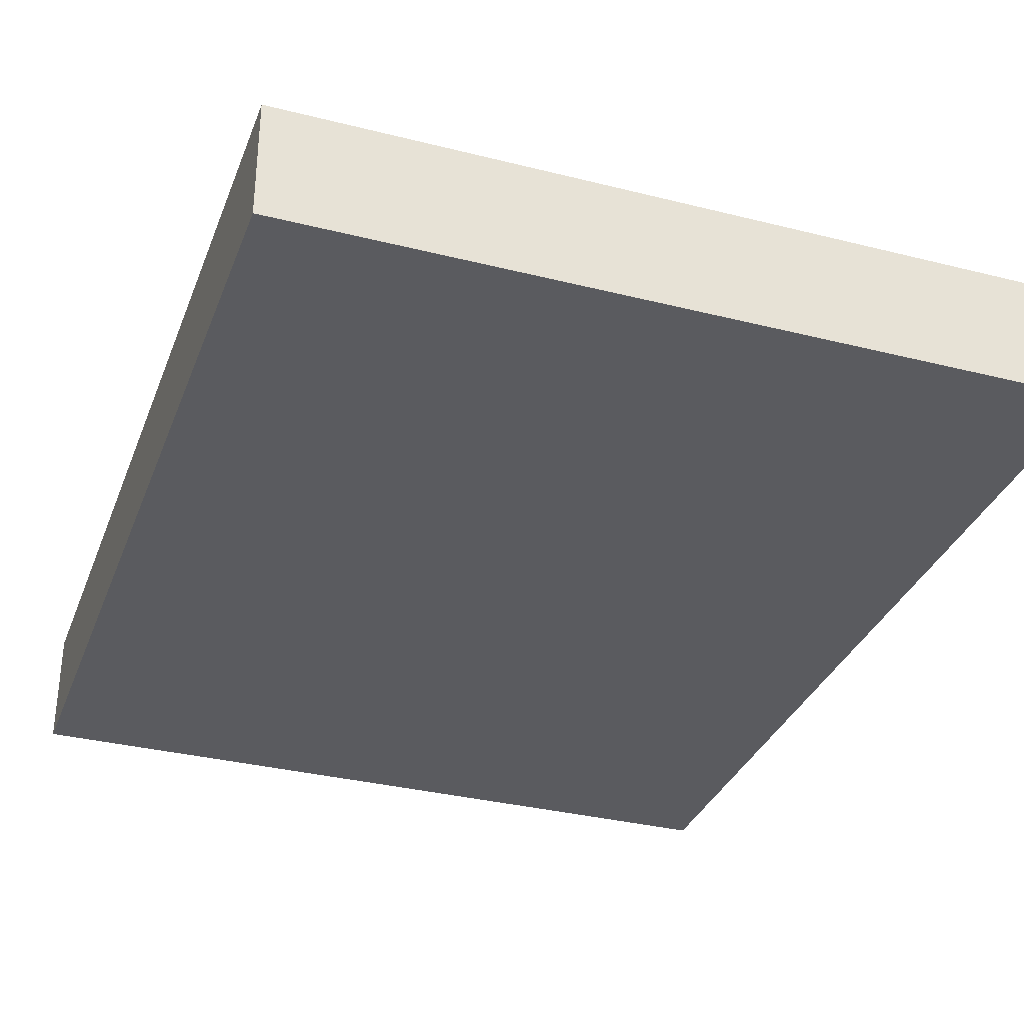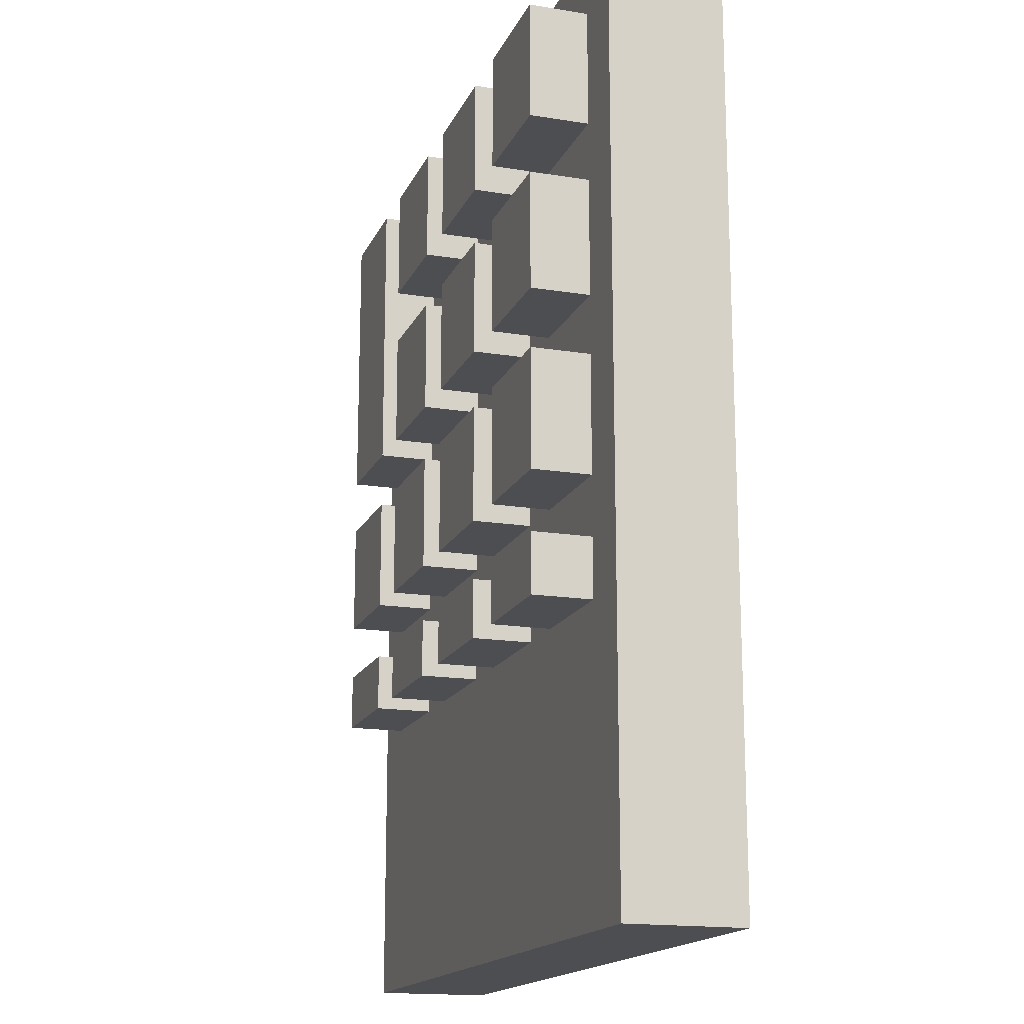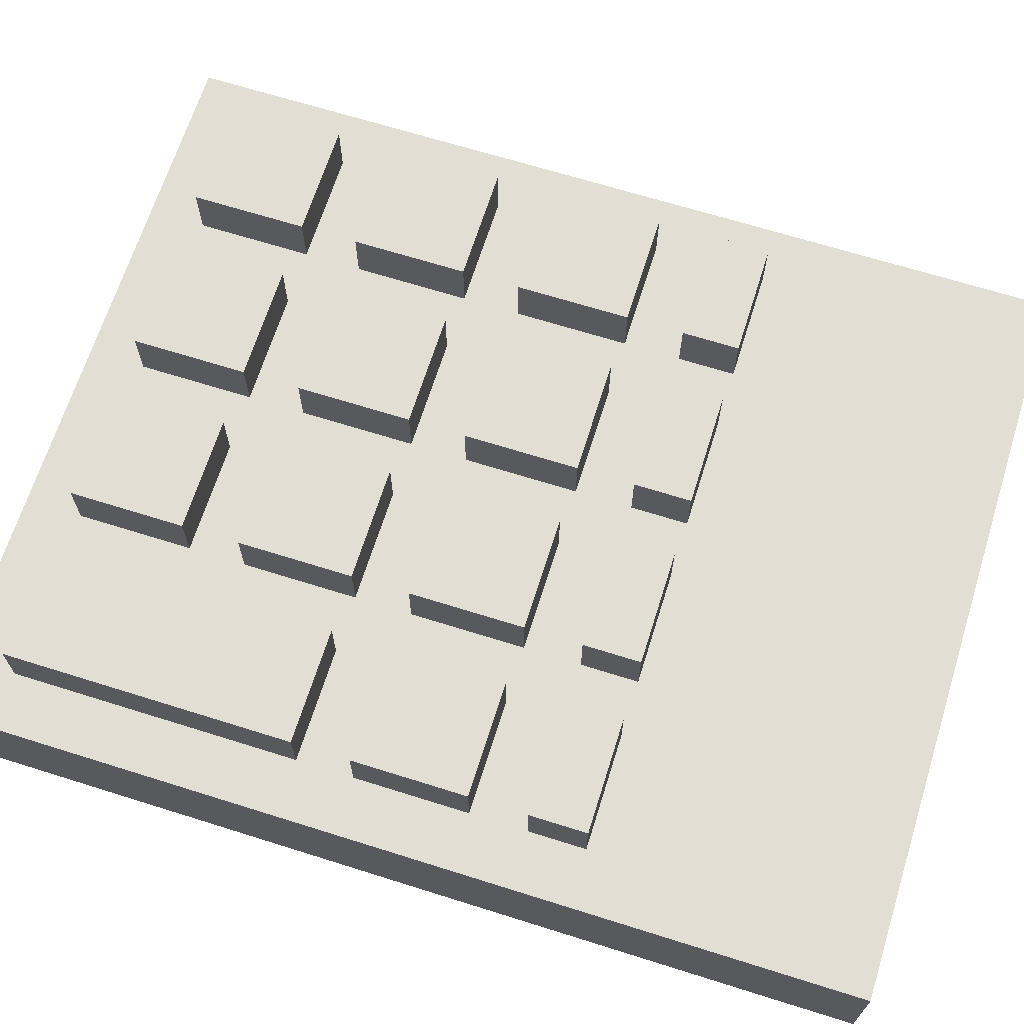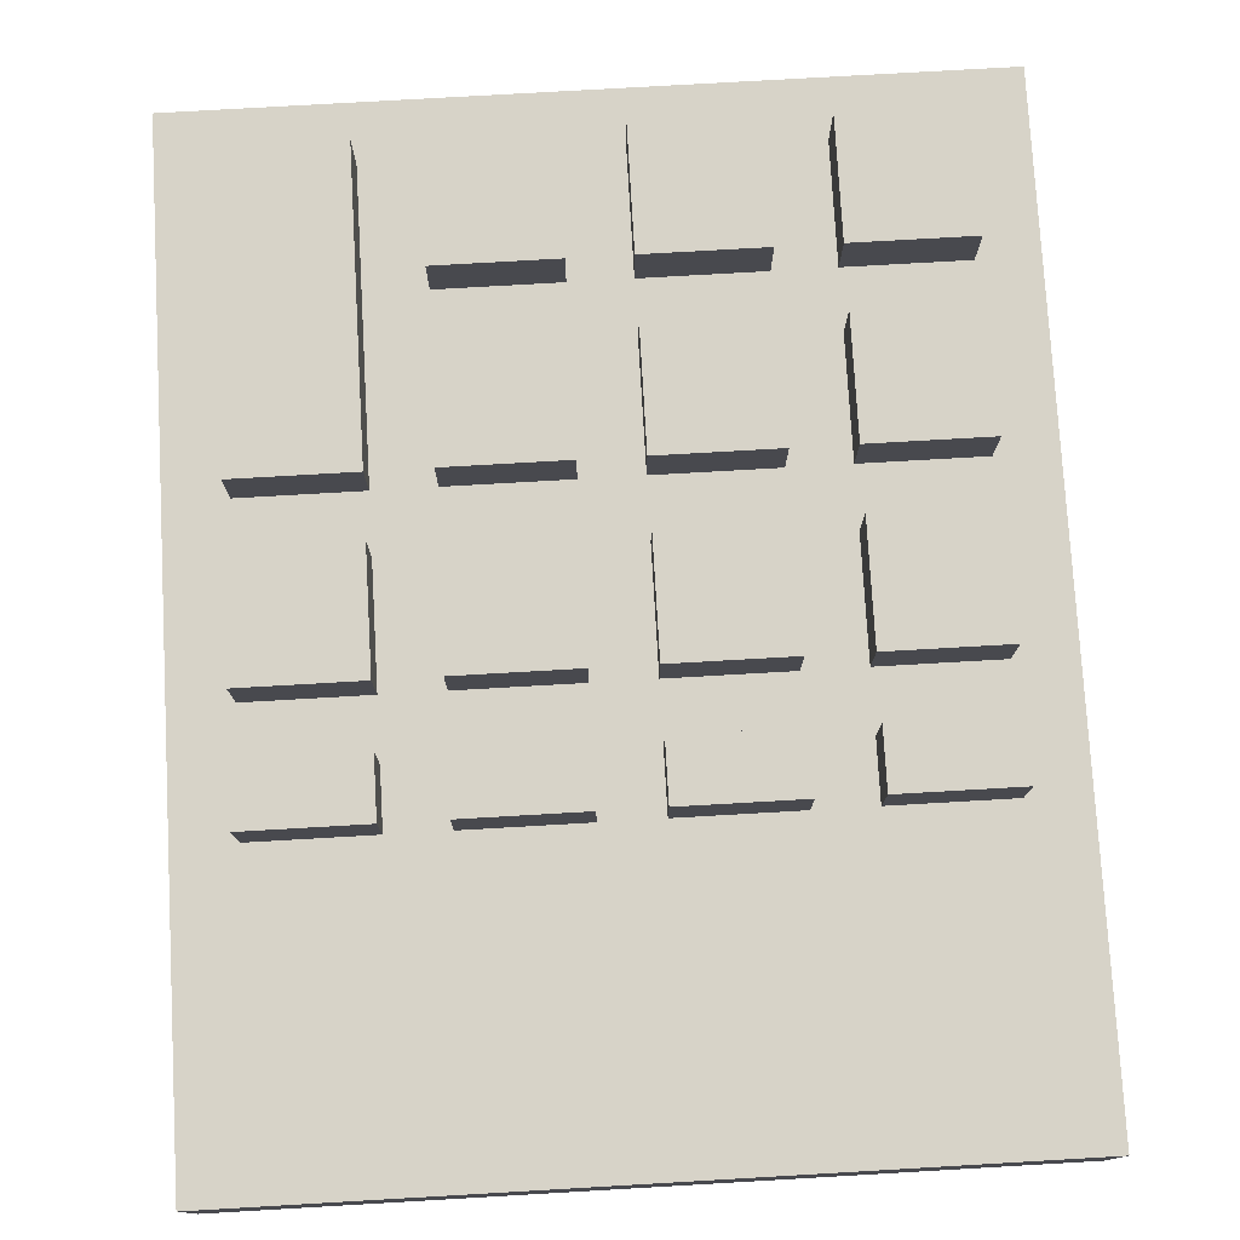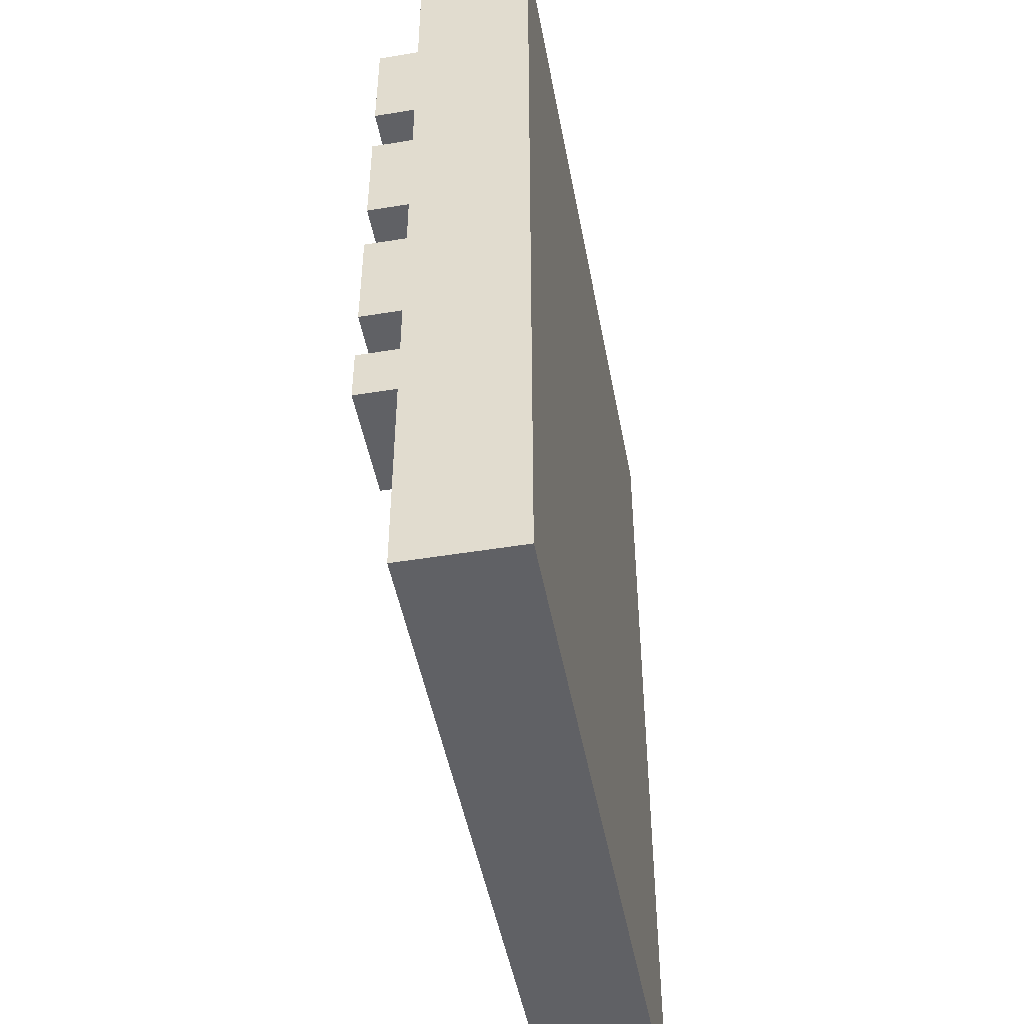
<metadata>
{"format":"obj","ext":"obj","renderer":"f3d","projection":"perspective","resolution":1024,"background":"white","views":[{"elev":-33.3,"azim":160.9,"up":"+Y"},{"elev":-16.6,"azim":-108.2,"up":"+Z"},{"elev":67.3,"azim":107.5,"up":"+Y"},{"elev":77.1,"azim":176.7,"up":"+Y"},{"elev":-47.9,"azim":-79.5,"up":"+Z"}]}
</metadata>
<code>
o
v -7.9 0 -2.3
v -7.9 0 -3.9
v -7.9 0.2 -2.3
v -7.9 0.2 -3.9
v -7.8 0.2 -2.4
v -7.8 0.2 -2.6
v -7.8 0.2 -2.7
v -7.8 0.2 -2.9
v -7.8 0.2 -3
v -7.8 0.2 -3.2
v -7.8 0.2 -3.3
v -7.8 0.2 -3.4
v -7.8 0.3 -2.4
v -7.8 0.3 -2.6
v -7.8 0.3 -2.7
v -7.8 0.3 -2.9
v -7.8 0.3 -3
v -7.8 0.3 -3.2
v -7.8 0.3 -3.3
v -7.8 0.3 -3.4
v -7.5 0.2 -2.4
v -7.5 0.2 -2.6
v -7.5 0.2 -2.7
v -7.5 0.2 -2.9
v -7.5 0.2 -3
v -7.5 0.2 -3.2
v -7.5 0.2 -3.3
v -7.5 0.2 -3.4
v -7.5 0.3 -2.4
v -7.5 0.3 -2.6
v -7.5 0.3 -2.7
v -7.5 0.3 -2.9
v -7.5 0.3 -3
v -7.5 0.3 -3.2
v -7.5 0.3 -3.3
v -7.5 0.3 -3.4
v -7.2 0.2 -2.4
v -7.2 0.2 -2.6
v -7.2 0.2 -2.7
v -7.2 0.2 -2.9
v -7.2 0.2 -3
v -7.2 0.2 -3.2
v -7.2 0.2 -3.3
v -7.2 0.2 -3.4
v -7.2 0.3 -2.4
v -7.2 0.3 -2.6
v -7.2 0.3 -2.7
v -7.2 0.3 -2.9
v -7.2 0.3 -3
v -7.2 0.3 -3.2
v -7.2 0.3 -3.3
v -7.2 0.3 -3.4
v -6.9 0.2 -2.4
v -6.9 0.2 -2.9
v -6.9 0.2 -3
v -6.9 0.2 -3.2
v -6.9 0.2 -3.3
v -6.9 0.2 -3.4
v -6.9 0.3 -2.4
v -6.9 0.3 -2.9
v -6.9 0.3 -3
v -6.9 0.3 -3.2
v -6.9 0.3 -3.3
v -6.9 0.3 -3.4
v -7.6 0.2 -2.4
v -7.6 0.2 -2.6
v -7.6 0.2 -2.7
v -7.6 0.2 -2.9
v -7.6 0.2 -3
v -7.6 0.2 -3.2
v -7.6 0.2 -3.3
v -7.6 0.2 -3.4
v -7.6 0.3 -2.4
v -7.6 0.3 -2.6
v -7.6 0.3 -2.7
v -7.6 0.3 -2.9
v -7.6 0.3 -3
v -7.6 0.3 -3.2
v -7.6 0.3 -3.3
v -7.6 0.3 -3.4
v -7.3 0.2 -2.4
v -7.3 0.2 -2.6
v -7.3 0.2 -2.7
v -7.3 0.2 -2.9
v -7.3 0.2 -3
v -7.3 0.2 -3.2
v -7.3 0.2 -3.3
v -7.3 0.2 -3.4
v -7.3 0.3 -2.4
v -7.3 0.3 -2.6
v -7.3 0.3 -2.7
v -7.3 0.3 -2.9
v -7.3 0.3 -3
v -7.3 0.3 -3.2
v -7.3 0.3 -3.3
v -7.3 0.3 -3.4
v -7 0.2 -2.4
v -7 0.2 -2.6
v -7 0.2 -2.7
v -7 0.2 -2.9
v -7 0.2 -3
v -7 0.2 -3.2
v -7 0.2 -3.3
v -7 0.2 -3.4
v -7 0.3 -2.4
v -7 0.3 -2.6
v -7 0.3 -2.7
v -7 0.3 -2.9
v -7 0.3 -3
v -7 0.3 -3.2
v -7 0.3 -3.3
v -7 0.3 -3.4
v -6.7 0.2 -2.4
v -6.7 0.2 -2.9
v -6.7 0.2 -3
v -6.7 0.2 -3.2
v -6.7 0.2 -3.3
v -6.7 0.2 -3.4
v -6.7 0.3 -2.4
v -6.7 0.3 -2.9
v -6.7 0.3 -3
v -6.7 0.3 -3.2
v -6.7 0.3 -3.3
v -6.7 0.3 -3.4
v -6.6 0 -2.3
v -6.6 0 -3.9
v -6.6 0.2 -2.3
v -6.6 0.2 -3.9
v -7.9 0 -2.3
v -7.9 0.2 -2.3
v -6.6 0 -2.3
v -6.6 0.2 -2.3
v -7.8 0.2 -2.4
v -7.8 0.3 -2.4
v -7.6 0.2 -2.4
v -7.6 0.3 -2.4
v -7.5 0.2 -2.4
v -7.5 0.3 -2.4
v -7.3 0.2 -2.4
v -7.3 0.3 -2.4
v -7.2 0.2 -2.4
v -7.2 0.3 -2.4
v -7 0.2 -2.4
v -7 0.3 -2.4
v -6.9 0.2 -2.4
v -6.9 0.3 -2.4
v -6.7 0.2 -2.4
v -6.7 0.3 -2.4
v -7.8 0.2 -2.7
v -7.8 0.3 -2.7
v -7.6 0.2 -2.7
v -7.6 0.3 -2.7
v -7.5 0.2 -2.7
v -7.5 0.3 -2.7
v -7.3 0.2 -2.7
v -7.3 0.3 -2.7
v -7.2 0.2 -2.7
v -7.2 0.3 -2.7
v -7 0.2 -2.7
v -7 0.3 -2.7
v -7.8 0.2 -3
v -7.8 0.3 -3
v -7.6 0.2 -3
v -7.6 0.3 -3
v -7.5 0.2 -3
v -7.5 0.3 -3
v -7.3 0.2 -3
v -7.3 0.3 -3
v -7.2 0.2 -3
v -7.2 0.3 -3
v -7 0.2 -3
v -7 0.3 -3
v -6.9 0.2 -3
v -6.9 0.3 -3
v -6.7 0.2 -3
v -6.7 0.3 -3
v -7.8 0.2 -3.3
v -7.8 0.3 -3.3
v -7.6 0.2 -3.3
v -7.6 0.3 -3.3
v -7.5 0.2 -3.3
v -7.5 0.3 -3.3
v -7.3 0.2 -3.3
v -7.3 0.3 -3.3
v -7.2 0.2 -3.3
v -7.2 0.3 -3.3
v -7 0.2 -3.3
v -7 0.3 -3.3
v -6.9 0.2 -3.3
v -6.9 0.3 -3.3
v -6.7 0.2 -3.3
v -6.7 0.3 -3.3
v -7.8 0.2 -2.6
v -7.8 0.3 -2.6
v -7.6 0.2 -2.6
v -7.6 0.3 -2.6
v -7.5 0.2 -2.6
v -7.5 0.3 -2.6
v -7.3 0.2 -2.6
v -7.3 0.3 -2.6
v -7.2 0.2 -2.6
v -7.2 0.3 -2.6
v -7 0.2 -2.6
v -7 0.3 -2.6
v -7.8 0.2 -2.9
v -7.8 0.3 -2.9
v -7.6 0.2 -2.9
v -7.6 0.3 -2.9
v -7.5 0.2 -2.9
v -7.5 0.3 -2.9
v -7.3 0.2 -2.9
v -7.3 0.3 -2.9
v -7.2 0.2 -2.9
v -7.2 0.3 -2.9
v -7 0.2 -2.9
v -7 0.3 -2.9
v -6.9 0.2 -2.9
v -6.9 0.3 -2.9
v -6.7 0.2 -2.9
v -6.7 0.3 -2.9
v -7.8 0.2 -3.2
v -7.8 0.3 -3.2
v -7.6 0.2 -3.2
v -7.6 0.3 -3.2
v -7.5 0.2 -3.2
v -7.5 0.3 -3.2
v -7.3 0.2 -3.2
v -7.3 0.3 -3.2
v -7.2 0.2 -3.2
v -7.2 0.3 -3.2
v -7 0.2 -3.2
v -7 0.3 -3.2
v -6.9 0.2 -3.2
v -6.9 0.3 -3.2
v -6.7 0.2 -3.2
v -6.7 0.3 -3.2
v -7.8 0.2 -3.4
v -7.8 0.3 -3.4
v -7.6 0.2 -3.4
v -7.6 0.3 -3.4
v -7.5 0.2 -3.4
v -7.5 0.3 -3.4
v -7.3 0.2 -3.4
v -7.3 0.3 -3.4
v -7.2 0.2 -3.4
v -7.2 0.3 -3.4
v -7 0.2 -3.4
v -7 0.3 -3.4
v -6.9 0.2 -3.4
v -6.9 0.3 -3.4
v -6.7 0.2 -3.4
v -6.7 0.3 -3.4
v -7.9 0 -3.9
v -7.9 0.2 -3.9
v -6.6 0 -3.9
v -6.6 0.2 -3.9
v -7.9 0 -2.3
v -6.6 0 -2.3
v -7.9 0 -3.9
v -6.6 0 -3.9
v -7.9 0.2 -2.3
v -6.6 0.2 -2.3
v -7.8 0.2 -2.4
v -7.6 0.2 -2.4
v -7.5 0.2 -2.4
v -7.3 0.2 -2.4
v -7.2 0.2 -2.4
v -7 0.2 -2.4
v -6.9 0.2 -2.4
v -6.7 0.2 -2.4
v -7.8 0.2 -2.6
v -7.6 0.2 -2.6
v -7.5 0.2 -2.6
v -7.3 0.2 -2.6
v -7.2 0.2 -2.6
v -7 0.2 -2.6
v -7.8 0.2 -2.7
v -7.6 0.2 -2.7
v -7.5 0.2 -2.7
v -7.3 0.2 -2.7
v -7.2 0.2 -2.7
v -7 0.2 -2.7
v -7.8 0.2 -2.9
v -7.6 0.2 -2.9
v -7.5 0.2 -2.9
v -7.3 0.2 -2.9
v -7.2 0.2 -2.9
v -7 0.2 -2.9
v -6.9 0.2 -2.9
v -6.7 0.2 -2.9
v -7.8 0.2 -3
v -7.6 0.2 -3
v -7.5 0.2 -3
v -7.3 0.2 -3
v -7.2 0.2 -3
v -7 0.2 -3
v -6.9 0.2 -3
v -6.7 0.2 -3
v -7.8 0.2 -3.2
v -7.6 0.2 -3.2
v -7.5 0.2 -3.2
v -7.3 0.2 -3.2
v -7.2 0.2 -3.2
v -7 0.2 -3.2
v -6.9 0.2 -3.2
v -6.7 0.2 -3.2
v -7.8 0.2 -3.3
v -7.6 0.2 -3.3
v -7.5 0.2 -3.3
v -7.3 0.2 -3.3
v -7.2 0.2 -3.3
v -7 0.2 -3.3
v -6.9 0.2 -3.3
v -6.7 0.2 -3.3
v -7.8 0.2 -3.4
v -7.6 0.2 -3.4
v -7.5 0.2 -3.4
v -7.3 0.2 -3.4
v -7.2 0.2 -3.4
v -7 0.2 -3.4
v -6.9 0.2 -3.4
v -6.7 0.2 -3.4
v -7.8 0.2 -3.5
v -6.7 0.2 -3.5
v -7.8 0.2 -3.8
v -6.7 0.2 -3.8
v -7.9 0.2 -3.9
v -6.6 0.2 -3.9
v -7.8 0.3 -2.4
v -7.6 0.3 -2.4
v -7.5 0.3 -2.4
v -7.3 0.3 -2.4
v -7.2 0.3 -2.4
v -7 0.3 -2.4
v -6.9 0.3 -2.4
v -6.7 0.3 -2.4
v -7.8 0.3 -2.6
v -7.6 0.3 -2.6
v -7.5 0.3 -2.6
v -7.3 0.3 -2.6
v -7.2 0.3 -2.6
v -7 0.3 -2.6
v -7.8 0.3 -2.7
v -7.6 0.3 -2.7
v -7.5 0.3 -2.7
v -7.3 0.3 -2.7
v -7.2 0.3 -2.7
v -7 0.3 -2.7
v -7.8 0.3 -2.9
v -7.6 0.3 -2.9
v -7.5 0.3 -2.9
v -7.3 0.3 -2.9
v -7.2 0.3 -2.9
v -7 0.3 -2.9
v -6.9 0.3 -2.9
v -6.7 0.3 -2.9
v -7.8 0.3 -3
v -7.6 0.3 -3
v -7.5 0.3 -3
v -7.3 0.3 -3
v -7.2 0.3 -3
v -7 0.3 -3
v -6.9 0.3 -3
v -6.7 0.3 -3
v -7.8 0.3 -3.2
v -7.6 0.3 -3.2
v -7.5 0.3 -3.2
v -7.3 0.3 -3.2
v -7.2 0.3 -3.2
v -7 0.3 -3.2
v -6.9 0.3 -3.2
v -6.7 0.3 -3.2
v -7.8 0.3 -3.3
v -7.6 0.3 -3.3
v -7.5 0.3 -3.3
v -7.3 0.3 -3.3
v -7.2 0.3 -3.3
v -7 0.3 -3.3
v -6.9 0.3 -3.3
v -6.7 0.3 -3.3
v -7.8 0.3 -3.4
v -7.6 0.3 -3.4
v -7.5 0.3 -3.4
v -7.3 0.3 -3.4
v -7.2 0.3 -3.4
v -7 0.3 -3.4
v -6.9 0.3 -3.4
v -6.7 0.3 -3.4
f 3 2 1
f 4 2 3
f 13 6 5
f 14 6 13
f 15 8 7
f 16 8 15
f 17 10 9
f 18 10 17
f 19 12 11
f 20 12 19
f 29 22 21
f 30 22 29
f 31 24 23
f 32 24 31
f 33 26 25
f 34 26 33
f 35 28 27
f 36 28 35
f 45 38 37
f 46 38 45
f 47 40 39
f 48 40 47
f 49 42 41
f 50 42 49
f 51 44 43
f 52 44 51
f 59 54 53
f 60 54 59
f 61 56 55
f 62 56 61
f 63 58 57
f 64 58 63
f 65 66 73
f 73 66 74
f 67 68 75
f 75 68 76
f 69 70 77
f 77 70 78
f 71 72 79
f 79 72 80
f 81 82 89
f 89 82 90
f 83 84 91
f 91 84 92
f 85 86 93
f 93 86 94
f 87 88 95
f 95 88 96
f 97 98 105
f 105 98 106
f 99 100 107
f 107 100 108
f 101 102 109
f 109 102 110
f 103 104 111
f 111 104 112
f 113 114 119
f 119 114 120
f 115 116 121
f 121 116 122
f 117 118 123
f 123 118 124
f 125 126 127
f 127 126 128
f 131 130 129
f 132 130 131
f 135 134 133
f 136 134 135
f 139 138 137
f 140 138 139
f 143 142 141
f 144 142 143
f 147 146 145
f 148 146 147
f 151 150 149
f 152 150 151
f 155 154 153
f 156 154 155
f 159 158 157
f 160 158 159
f 163 162 161
f 164 162 163
f 167 166 165
f 168 166 167
f 171 170 169
f 172 170 171
f 175 174 173
f 176 174 175
f 179 178 177
f 180 178 179
f 183 182 181
f 184 182 183
f 187 186 185
f 188 186 187
f 191 190 189
f 192 190 191
f 193 194 195
f 195 194 196
f 197 198 199
f 199 198 200
f 201 202 203
f 203 202 204
f 205 206 207
f 207 206 208
f 209 210 211
f 211 210 212
f 213 214 215
f 215 214 216
f 217 218 219
f 219 218 220
f 221 222 223
f 223 222 224
f 225 226 227
f 227 226 228
f 229 230 231
f 231 230 232
f 233 234 235
f 235 234 236
f 237 238 239
f 239 238 240
f 241 242 243
f 243 242 244
f 245 246 247
f 247 246 248
f 249 250 251
f 251 250 252
f 253 254 255
f 255 254 256
f 259 258 257
f 260 258 259
f 261 262 263
f 263 262 264
f 264 262 265
f 265 262 266
f 266 262 267
f 267 262 268
f 268 262 269
f 269 262 270
f 261 263 271
f 264 265 272
f 272 265 273
f 266 267 274
f 274 267 275
f 268 269 276
f 274 275 277
f 275 276 277
f 261 271 277
f 272 273 277
f 273 274 277
f 271 272 277
f 277 276 278
f 278 276 279
f 279 276 280
f 280 276 281
f 276 269 282
f 281 276 282
f 261 277 283
f 278 279 284
f 284 279 285
f 280 281 286
f 286 281 287
f 282 269 288
f 288 269 289
f 270 262 290
f 288 289 291
f 289 290 291
f 284 285 291
f 286 287 291
f 287 288 291
f 261 283 291
f 285 286 291
f 283 284 291
f 291 290 292
f 292 290 293
f 293 290 294
f 294 290 295
f 295 290 296
f 296 290 297
f 290 262 298
f 297 290 298
f 261 291 299
f 292 293 300
f 300 293 301
f 294 295 302
f 302 295 303
f 296 297 304
f 304 297 305
f 298 262 306
f 302 303 307
f 305 306 307
f 304 305 307
f 300 301 307
f 303 304 307
f 261 299 307
f 301 302 307
f 299 300 307
f 307 306 308
f 308 306 309
f 309 306 310
f 310 306 311
f 311 306 312
f 312 306 313
f 306 262 314
f 313 306 314
f 261 307 315
f 308 309 316
f 316 309 317
f 310 311 318
f 318 311 319
f 312 313 320
f 320 313 321
f 314 262 322
f 318 319 323
f 321 322 323
f 320 321 323
f 316 317 323
f 319 320 323
f 261 315 323
f 317 318 323
f 315 316 323
f 322 262 324
f 323 322 324
f 261 323 325
f 323 324 325
f 324 262 326
f 325 324 326
f 261 325 327
f 325 326 327
f 326 262 328
f 327 326 328
f 329 330 337
f 337 330 338
f 331 332 339
f 339 332 340
f 333 334 341
f 341 334 342
f 343 344 349
f 349 344 350
f 345 346 351
f 351 346 352
f 347 348 353
f 353 348 354
f 335 336 355
f 355 336 356
f 357 358 365
f 365 358 366
f 359 360 367
f 367 360 368
f 361 362 369
f 369 362 370
f 363 364 371
f 371 364 372
f 373 374 381
f 381 374 382
f 375 376 383
f 383 376 384
f 377 378 385
f 385 378 386
f 379 380 387
f 387 380 388

</code>
